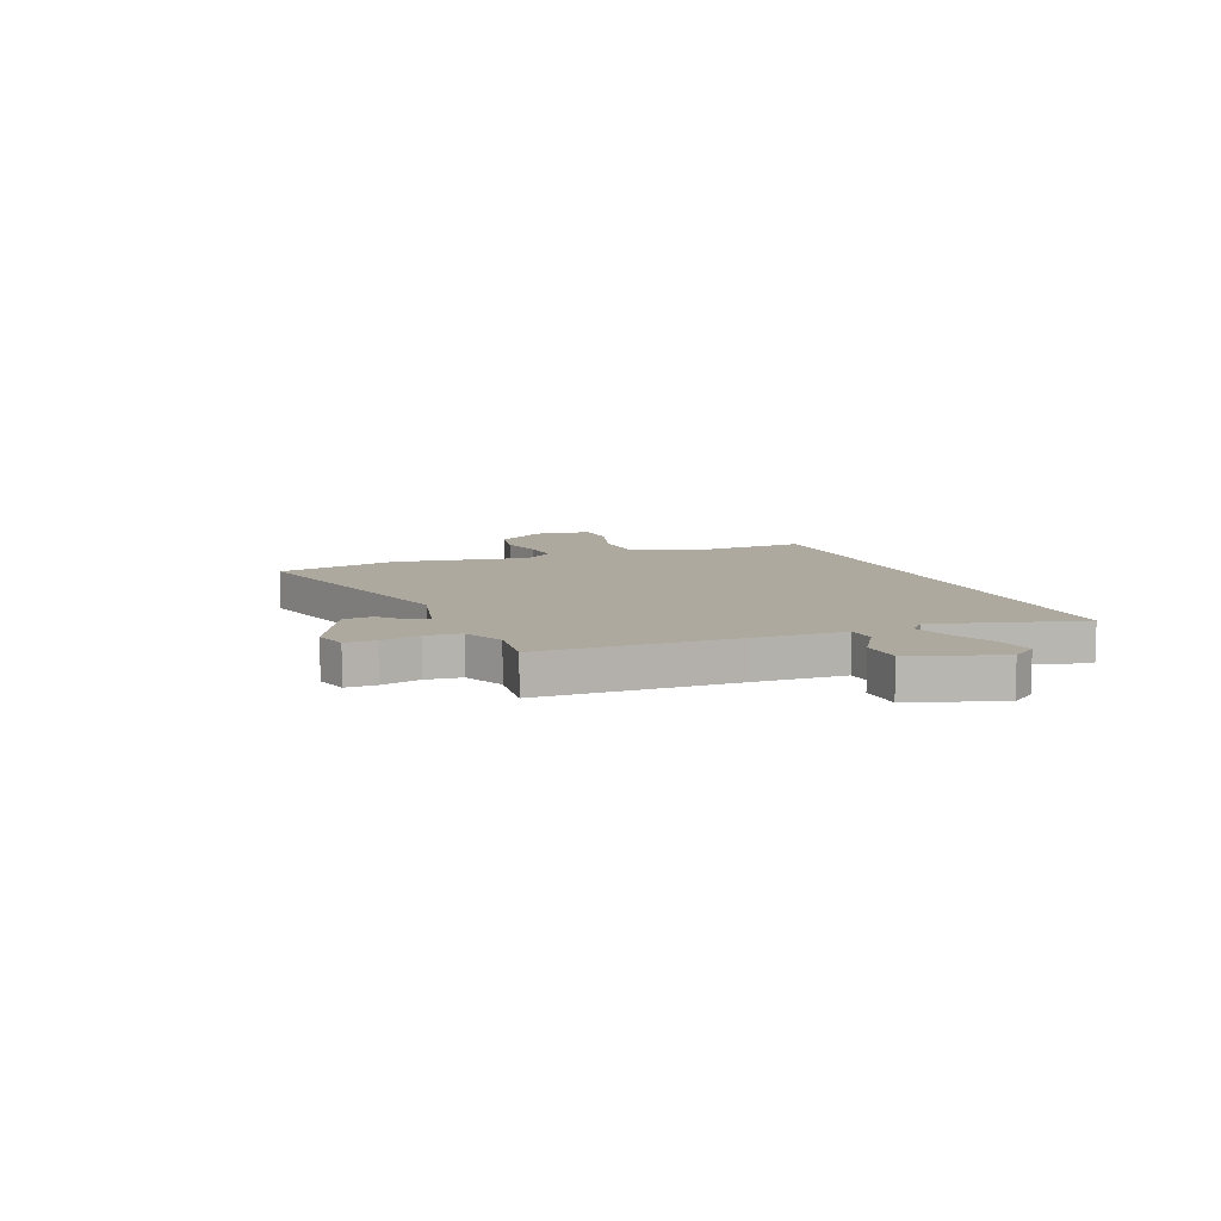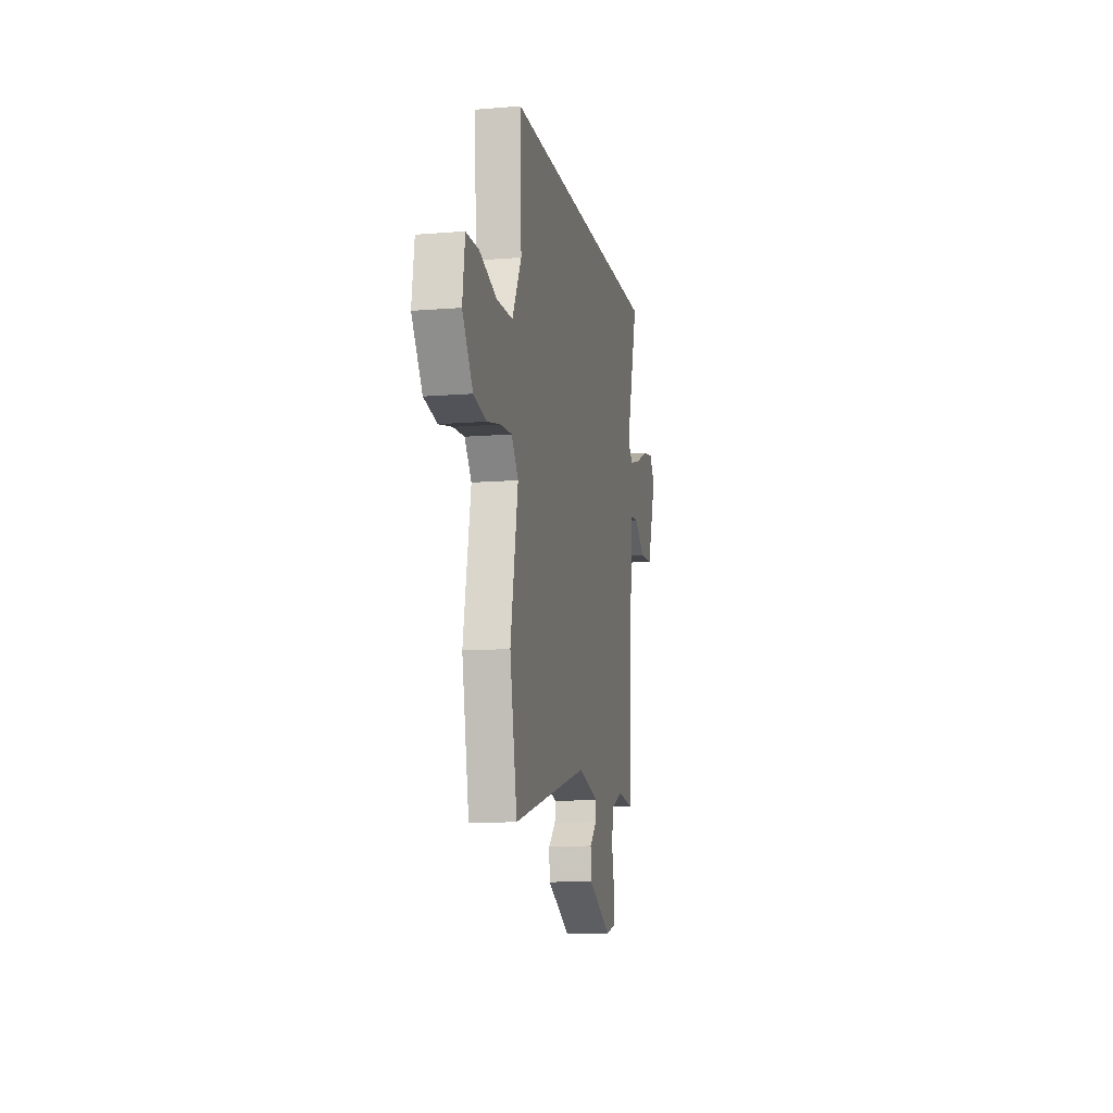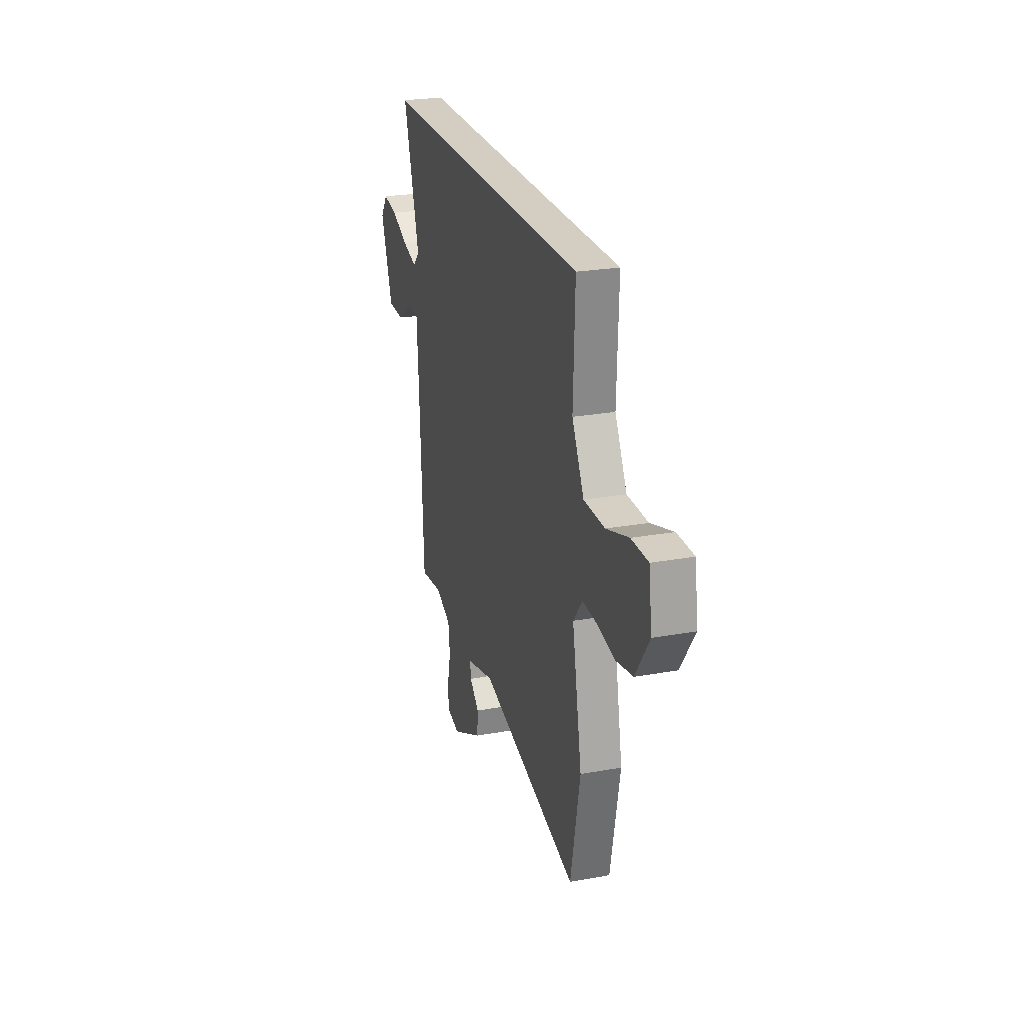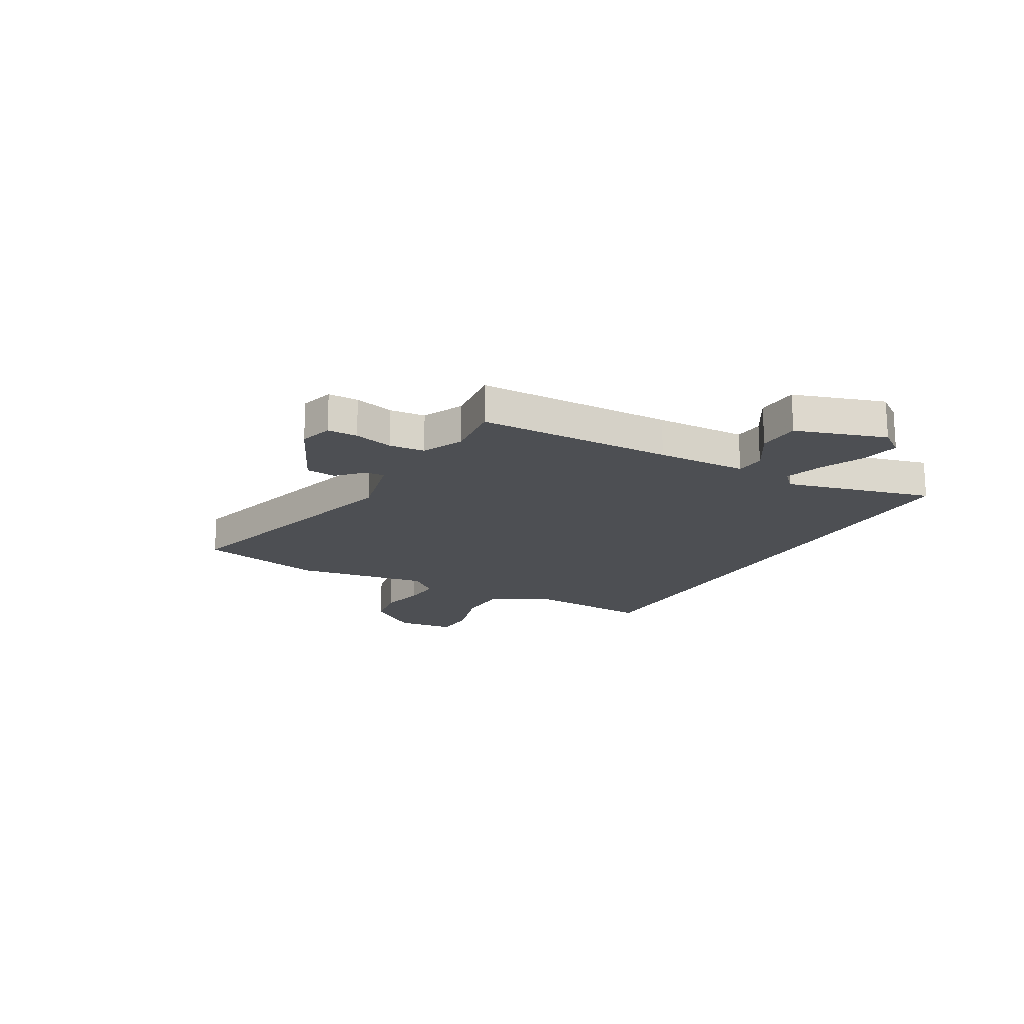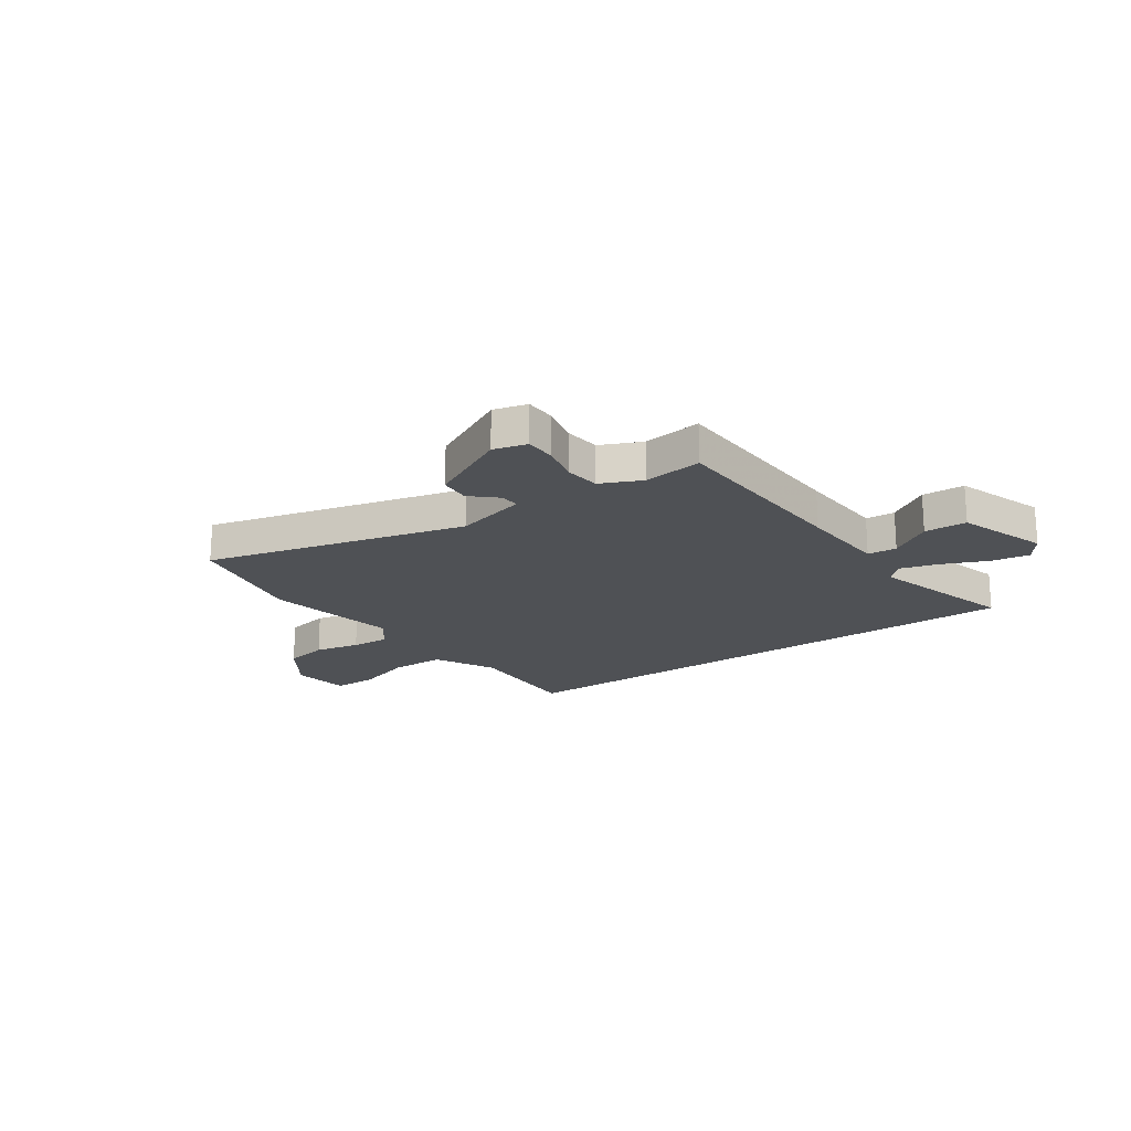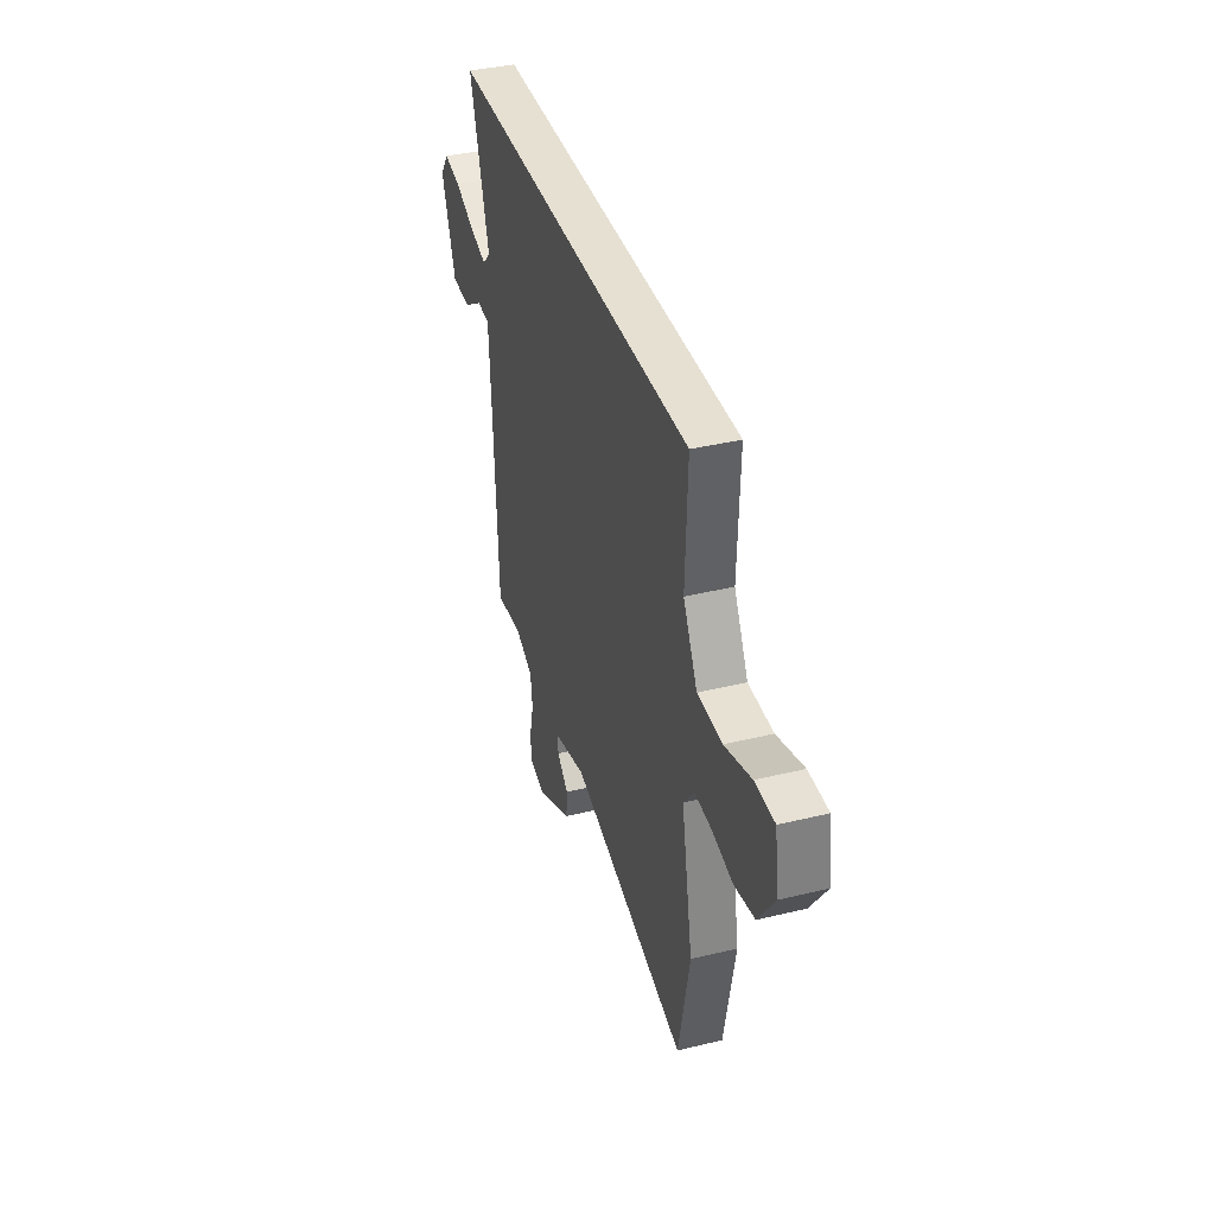
<metadata>
{"format":"obj","ext":"obj","renderer":"f3d","projection":"perspective","resolution":1024,"background":"white","views":[{"elev":9.0,"azim":-112.6,"up":"+Y"},{"elev":-11.4,"azim":101.2,"up":"+Z"},{"elev":24.9,"azim":73.6,"up":"+Z"},{"elev":-17.9,"azim":-120.6,"up":"+Y"},{"elev":-19.7,"azim":-145.2,"up":"+Y"},{"elev":38.4,"azim":72.9,"up":"+Z"}]}
</metadata>
<code>
v -0.503 0.07 -0.467
v -0.52 0.07 -0.092
v -0.53 0.07 0.081
v -0.586 0.07 0.085
v -0.666 0.07 0.033
v -0.747 0.07 0.036
v -0.807 0.07 0.207
v -0.772 0.07 0.257
v -0.699 0.07 0.244
v -0.613 0.07 0.207
v -0.541 0.07 0.186
v -0.507 0.07 0.22
v -0.588 0.07 0.5
v 0.473 0.07 0.5
v 0.465 0.07 0.263
v 0.525 0.07 0.149
v 0.629 0.07 0.147
v 0.741 0.07 0.183
v 0.824 0.07 0.182
v 0.84 0.07 0.07
v 0.772 0.07 -0.03
v 0.687 0.07 -0.047
v 0.6 0.07 -0.029
v 0.527 0.07 -0.025
v 0.482 0.07 -0.083
v 0.531 0.07 -0.34
v 0.484 0.07 -0.581
v -0.012 0.07 -0.453
v -0.15 0.07 -0.489
v -0.146 0.07 -0.526
v -0.098 0.07 -0.57
v -0.102 0.07 -0.628
v -0.256 0.07 -0.706
v -0.32 0.07 -0.689
v -0.322 0.07 -0.631
v -0.305 0.07 -0.556
v -0.313 0.07 -0.488
v -0.391 0.07 -0.453
v -0.503 0 -0.467
v -0.52 0 -0.092
v -0.53 0 0.081
v -0.586 0 0.085
v -0.666 0 0.033
v -0.747 0 0.036
v -0.807 0 0.207
v -0.772 0 0.257
v -0.699 0 0.244
v -0.613 0 0.207
v -0.541 0 0.186
v -0.507 0 0.22
v -0.588 0 0.5
v 0.473 0 0.5
v 0.465 0 0.263
v 0.525 0 0.149
v 0.629 0 0.147
v 0.741 0 0.183
v 0.824 0 0.182
v 0.84 0 0.07
v 0.772 0 -0.03
v 0.687 0 -0.047
v 0.6 0 -0.029
v 0.527 0 -0.025
v 0.482 0 -0.083
v 0.531 0 -0.34
v 0.484 0 -0.581
v -0.012 0 -0.453
v -0.15 0 -0.489
v -0.146 0 -0.526
v -0.098 0 -0.57
v -0.102 0 -0.628
v -0.256 0 -0.706
v -0.32 0 -0.689
v -0.322 0 -0.631
v -0.305 0 -0.556
v -0.313 0 -0.488
v -0.391 0 -0.453
f 33 34 35 36
f 33 36 37
f 30 31 32 33
f 29 30 33 37
f 28 29 37 38
f 25 26 27 28
f 24 25 28 38
f 20 21 22 23
f 20 23 24
f 17 18 19 20
f 16 17 20 24
f 15 16 24 38
f 12 13 14 15
f 11 12 15 38
f 7 8 9 10
f 4 5 6 7
f 3 4 7 10
f 38 1 2
f 38 2 3
f 11 38 3
f 3 10 11
f 74 73 72 71
f 75 74 71
f 71 70 69 68
f 75 71 68 67
f 76 75 67 66
f 66 65 64 63
f 76 66 63 62
f 61 60 59 58
f 62 61 58
f 58 57 56 55
f 62 58 55 54
f 76 62 54 53
f 53 52 51 50
f 76 53 50 49
f 48 47 46 45
f 45 44 43 42
f 48 45 42 41
f 40 39 76
f 41 40 76
f 41 76 49
f 49 48 41
f 1 39 40 2
f 2 40 41 3
f 3 41 42 4
f 4 42 43 5
f 5 43 44 6
f 6 44 45 7
f 7 45 46 8
f 8 46 47 9
f 9 47 48 10
f 10 48 49 11
f 11 49 50 12
f 12 50 51 13
f 13 51 52 14
f 14 52 53 15
f 15 53 54 16
f 16 54 55 17
f 17 55 56 18
f 18 56 57 19
f 19 57 58 20
f 20 58 59 21
f 21 59 60 22
f 22 60 61 23
f 23 61 62 24
f 24 62 63 25
f 25 63 64 26
f 26 64 65 27
f 27 65 66 28
f 28 66 67 29
f 29 67 68 30
f 30 68 69 31
f 31 69 70 32
f 32 70 71 33
f 33 71 72 34
f 34 72 73 35
f 35 73 74 36
f 36 74 75 37
f 37 75 76 38
f 38 76 39 1

</code>
